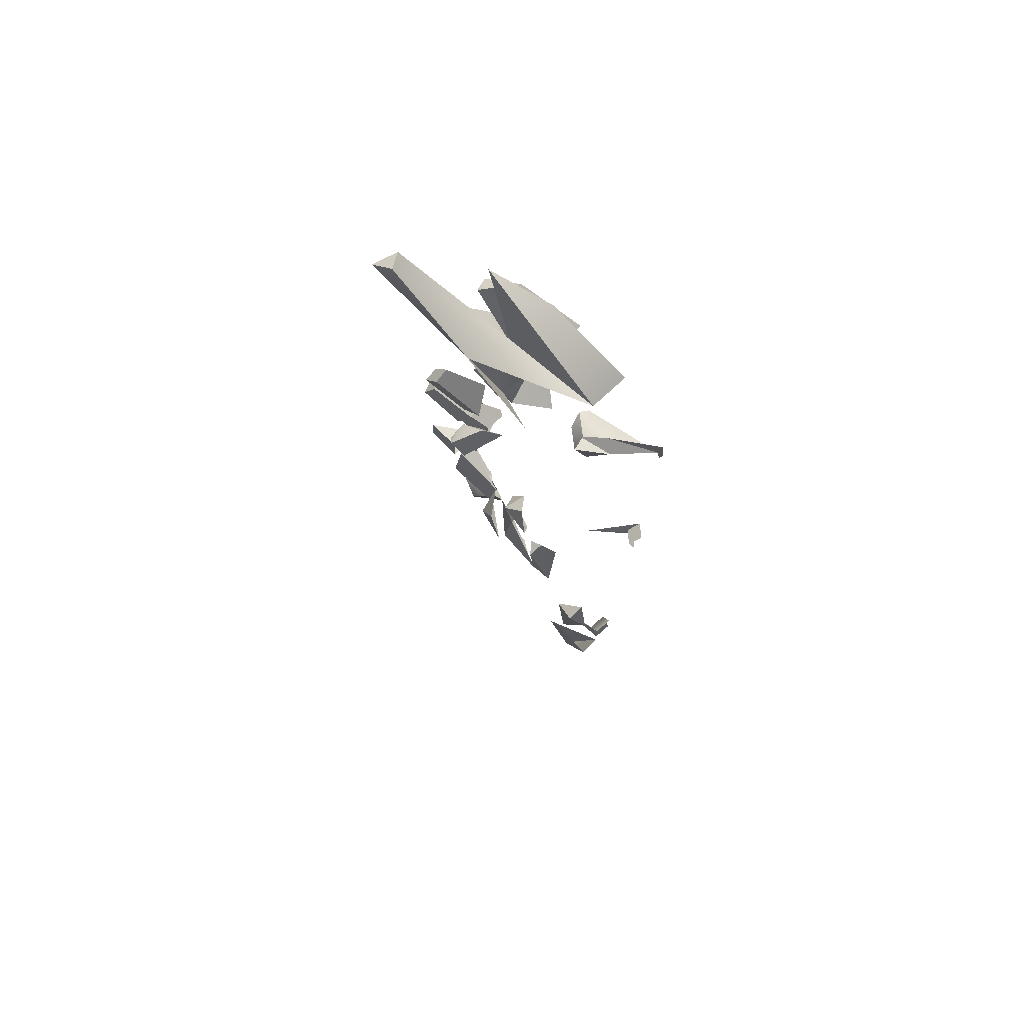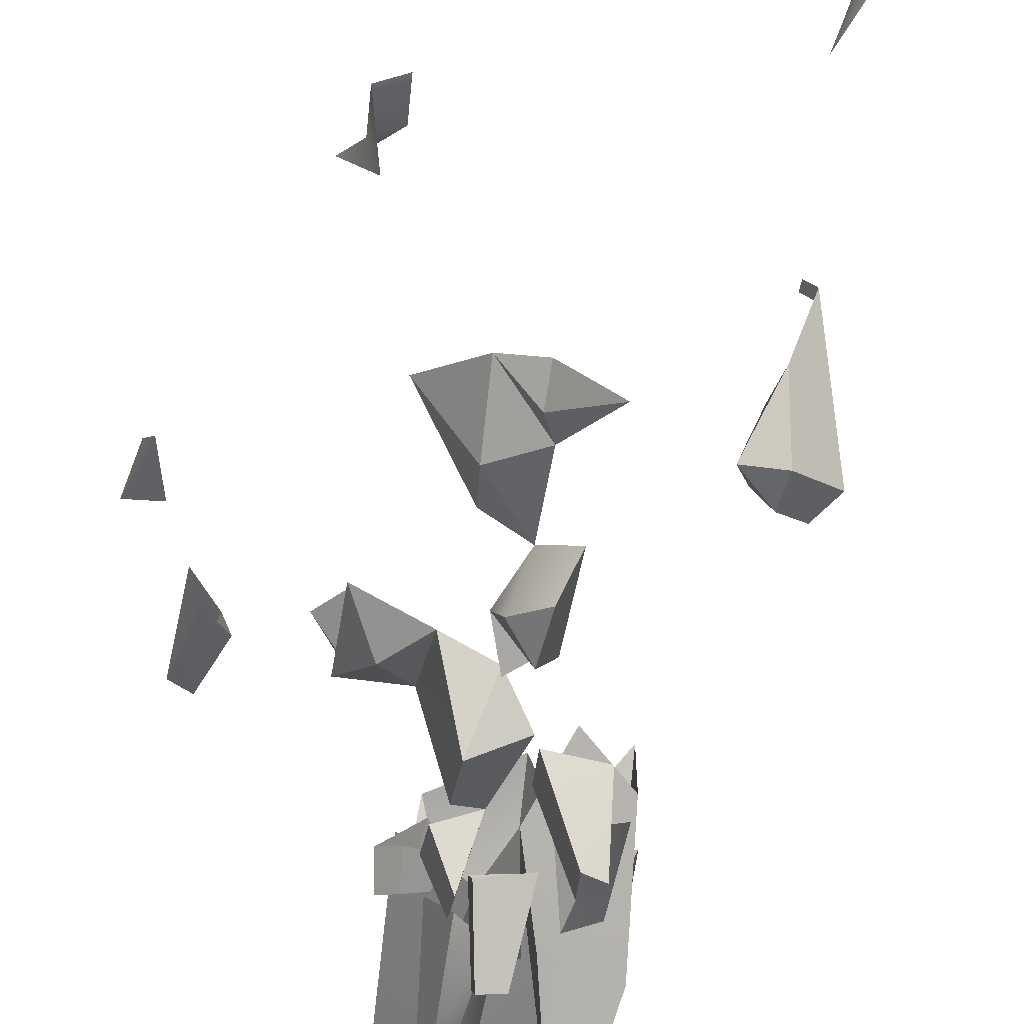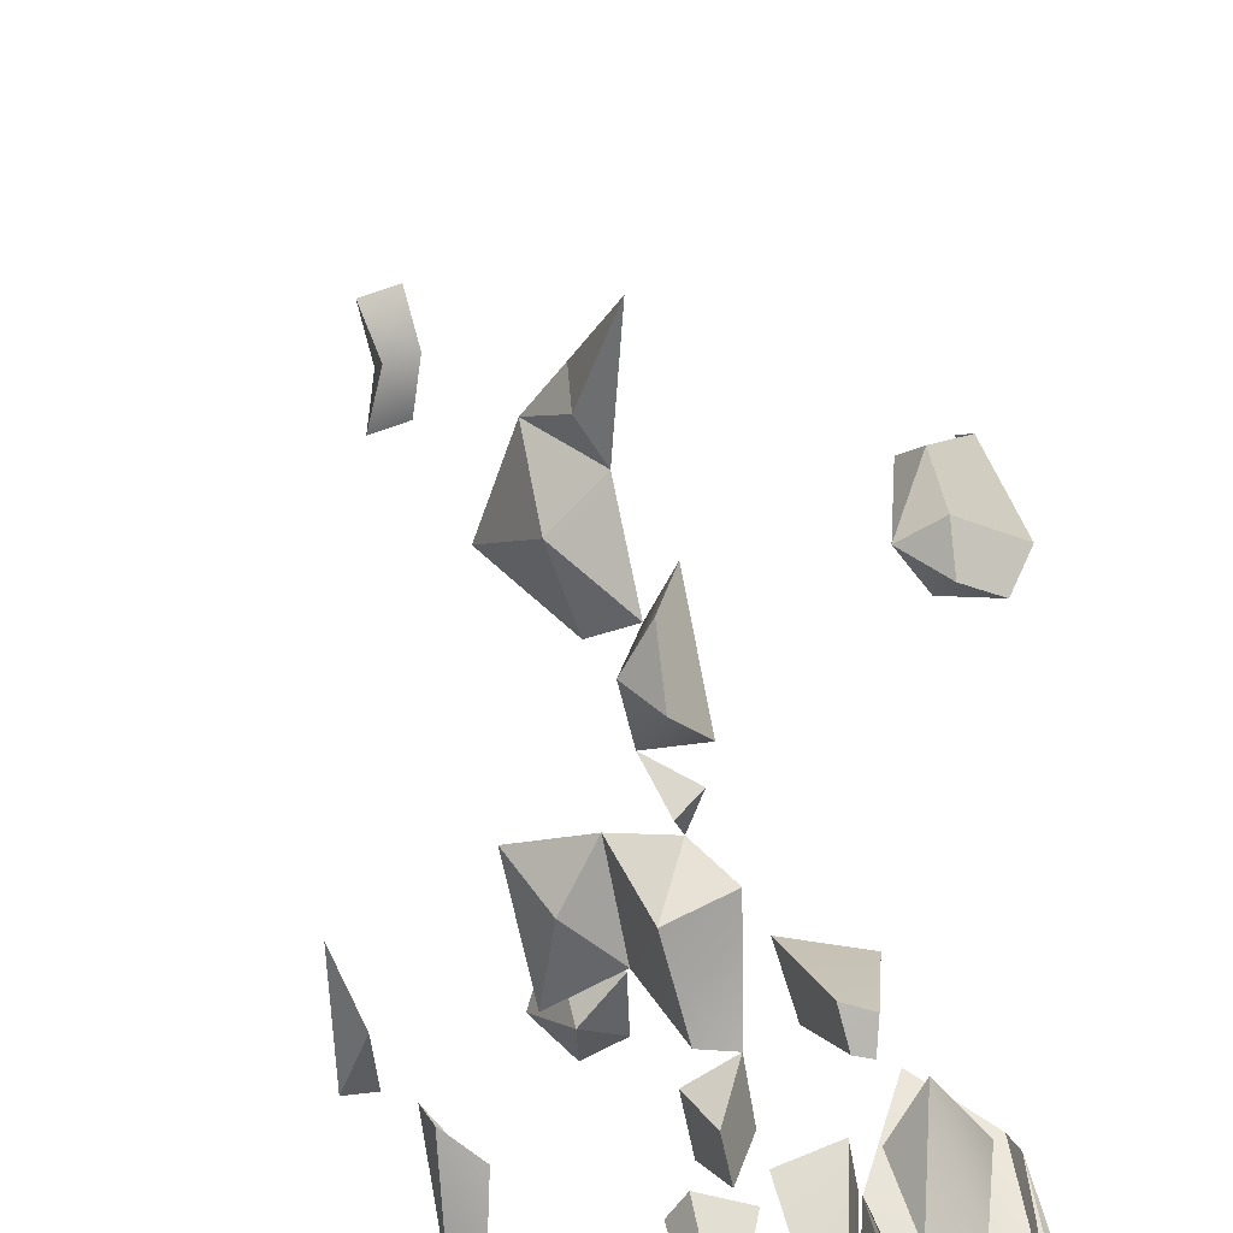
<metadata>
{"format":"obj","ext":"obj","renderer":"f3d","projection":"perspective","resolution":1024,"background":"white","views":[{"elev":71.3,"azim":112.0,"up":"+Z"},{"elev":-34.6,"azim":169.8,"up":"+Y"},{"elev":-74.0,"azim":-168.4,"up":"+Y"}]}
</metadata>
<code>
g SeparateMesh_Monster_DurahanEnergy_Model_Monster_DurahanEnergy_Break_01_LOD1
v 0.005223 -0.4102 1.159
v -0.03099 -0.3621 1.189
v 0.01499 -0.3554 1.197
v 0.005223 -0.4102 1.159
v 0.01499 -0.3554 1.197
v 0.0568 -0.1666 0.9656
v -0.1865 -0.226 0.867
v -0.2003 -0.1377 0.8802
v -0.1605 -0.1711 0.9167
v -0.1388 -0.1262 0.9612
v -0.1071 -0.02307 1.037
v -0.1156 -0.1845 1.08
v -0.1156 -0.1845 1.08
v -0.1071 -0.02307 1.037
v -0.02506 -0.02444 1.037
v -0.128 -0.2599 0.8015
v -0.178 -0.1572 0.7331
v -0.07997 -0.1114 0.724
v -0.1537 -0.301 0.7534
v -0.128 -0.2599 0.8015
v -0.1075 -0.3062 0.7569
v 0.004527 -0.2786 0.6968
v 0.03128 -0.2945 0.6704
v -0.01969 -0.2055 0.6078
v 0.005223 -0.4102 1.159
v 0.002834 -0.1441 0.7638
v -0.05758 -0.1095 0.7761
v 0.01499 -0.3554 1.197
v -0.04537 -0.1058 0.9111
v 0.0568 -0.1666 0.9656
v -0.03099 -0.3621 1.189
v -0.04537 -0.1058 0.9111
v 0.01499 -0.3554 1.197
v 0.005223 -0.4102 1.159
v -0.05758 -0.1095 0.7761
v -0.03099 -0.3621 1.189
v -0.03099 -0.3621 1.189
v -0.04537 -0.1058 0.9111
v 0.005223 -0.4102 1.159
v 0.0568 -0.1666 0.9656
v 0.002834 -0.1441 0.7638
v -0.01969 -0.2055 0.6078
v 0.03128 -0.2945 0.6704
v 0.02827 -0.1984 0.5609
v -0.1865 -0.226 0.867
v -0.1605 -0.1711 0.9167
v -0.1518 -0.2303 0.8702
v -0.1903 -0.1074 0.7515
v -0.06839 -0.06624 0.6968
v -0.177 0.05126 0.5874
v -0.177 0.05126 0.5874
v -0.195 -0.03268 0.6959
v -0.1903 -0.1074 0.7515
v -0.1903 -0.1074 0.7515
v -0.212 0.01246 0.7446
v -0.2036 -0.09576 0.8424
v -0.06839 -0.06624 0.6968
v -0.1903 -0.1074 0.7515
v -0.09858 -0.1232 0.7585
v -0.1388 -0.1262 0.9612
v -0.1156 -0.1845 1.08
v -0.04537 -0.1058 0.9111
v 0.002834 -0.1441 0.7638
v 0.07075 -0.0182 0.7039
v -0.01236 -0.1072 0.6582
v 0.002834 -0.1441 0.7638
v 0.0568 -0.1666 0.9656
v 0.01704 0.1288 0.8587
v 0.0568 -0.1666 0.9656
v -0.04537 -0.1058 0.9111
v -0.01236 -0.1072 0.6582
v -0.06839 -0.06624 0.6968
v 0.002834 -0.1441 0.7638
v -0.09094 -0.00738 0.4687
v -0.1783 -0.2105 0.6635
v -0.03973 -0.09688 0.5411
v -0.1667 -0.05036 0.5275
v -0.1783 -0.2105 0.6635
v -0.03973 -0.09688 0.5411
v -0.1783 -0.2105 0.6635
v -0.0766 -0.1943 0.6425
v -0.07135 -0.1625 0.7081
v -0.03826 -0.1867 0.6853
v -0.05442 -0.1805 0.6162
v 0.2153 0.04028 0.3728
v 0.1706 -0.0309 0.3711
v 0.178 0.01723 0.4172
v 0.2153 0.04028 0.3728
v 0.1788 0.03474 0.3065
v 0.1706 -0.0309 0.3711
v 0.1957 -0.0594 0.3401
v 0.201 -0.03651 0.1967
v 0.1622 -0.0986 0.2493
v 0.1089 -0.05856 -0.06098
v 0.1761 0.0592 -0.0364
v 0.1119 0.01454 -0.1477
v 0.1119 0.01454 -0.1477
v 0.04276 -0.05804 -0.1068
v 0.1089 -0.05856 -0.06098
v 0.1089 -0.05856 -0.06098
v 0.04276 -0.05804 -0.1068
v 0.04094 -0.0932 0.0156
v 0.04672 -0.1516 0.1687
v 0.01635 -0.1381 0.1501
v 0.04193 -0.1219 0.1921
v 0.09372 -0.2071 0.5186
v 0.05721 -0.1891 0.5376
v 0.1165 -0.1961 0.5439
v 0.05721 -0.1891 0.5376
v 0.06835 -0.1332 0.5747
v 0.002105 -0.1793 0.2263
v 0.0743 -0.2132 0.2353
v 0.04193 -0.1219 0.1921
v 0.04094 -0.0932 0.0156
v 0.06723 -0.1676 0.03677
v 0.06762 -0.107 0.1176
v -0 -0.1253 -0.03875
v 0.02572 -0.1819 -0.01225
v 0.06723 -0.1676 0.03677
v 0.06762 -0.107 0.1176
v 0.06723 -0.1676 0.03677
v 0.03166 -0.2069 0.06439
v 0.112 -0.08101 0.3097
v 0.06832 -0.1956 0.3488
v 0.02913 -0.1888 0.3621
v 0.002105 -0.1793 0.2263
v 0.06832 -0.1956 0.3488
v 0.0743 -0.2132 0.2353
v 0.112 -0.08101 0.3097
v 0.1622 -0.0986 0.2493
v 0.1105 -0.09068 0.186
v 0.1105 -0.09068 0.186
v 0.1622 -0.0986 0.2493
v 0.201 -0.03651 0.1967
v 0.112 -0.08101 0.3097
v 0.1957 -0.0594 0.3401
v 0.1622 -0.0986 0.2493
v -0.156 -0.0935 0.5154
v -0.1357 -0.188 0.5687
v -0.1156 -0.154 0.4263
v 0.002105 -0.1793 0.2263
v 0.02913 -0.1888 0.3621
v 0.06832 -0.1956 0.3488
v 0.06723 -0.1676 0.03677
v 0.02572 -0.1819 -0.01225
v 0.03166 -0.2069 0.06439
v -0.1357 -0.188 0.5687
v -0.156 -0.0935 0.5154
v -0.1052 -0.1653 0.5924
v -0.08472 -0.2194 0.5491
v -0.1357 -0.188 0.5687
v -0.1052 -0.1653 0.5924
v -0.1156 -0.154 0.4263
v -0.08472 -0.2194 0.5491
v -0.06563 -0.1457 0.4823
v -0.1052 -0.1653 0.5924
v -0.156 -0.0935 0.5154
v -0.09219 -0.09047 0.5392
v -0.08472 -0.2194 0.5491
v -0.1156 -0.154 0.4263
v -0.1357 -0.188 0.5687
v 0.09563 -0.04215 0.03429
v 0.1761 0.0592 -0.0364
v 0.1089 -0.05856 -0.06098
v 0.04094 -0.0932 0.0156
v 0.09563 -0.04215 0.03429
v 0.1089 -0.05856 -0.06098
v 0.04193 -0.1219 0.1921
v 0.0743 -0.2132 0.2353
v 0.1105 -0.09068 0.186
v 0.01635 -0.1381 0.1501
v 0.04672 -0.1516 0.1687
v 0.06762 -0.107 0.1176
v 0.04672 -0.1516 0.1687
v 0.04193 -0.1219 0.1921
v 0.06762 -0.107 0.1176
v 0.1119 0.01454 -0.1477
v 0.06119 -0.01809 -0.1936
v 0.06403 -0.05896 -0.159
v -0 -0.1091 -0.2593
v 0.06403 -0.05896 -0.159
v 0.06119 -0.01809 -0.1936
v 0.1788 0.03474 0.3065
v 0.1188 -0.0298 0.3305
v 0.1706 -0.0309 0.3711
v 0.1119 0.01454 -0.1477
v 0.06403 -0.05896 -0.159
v 0.04276 -0.05804 -0.1068
v 0.06403 -0.05896 -0.159
v -0 -0.1091 -0.2593
v 0.04276 -0.05804 -0.1068
v -0.02395 -0.3126 0.5237
v 0.01057 -0.3135 0.5291
v -0.04198 -0.209 0.4445
v -0.02274 -0.284 0.5684
v -0.03969 -0.1741 0.5078
v 0.02234 -0.1827 0.5078
v 0.02913 -0.1888 0.3621
v 0.05539 -0.2785 0.392
v 0.08533 -0.2045 0.377
v 0.01057 -0.3135 0.5291
v 0.02621 -0.217 0.4558
v -0.04198 -0.209 0.4445
v -0.02274 -0.284 0.5684
v 0.02234 -0.1827 0.5078
v 0.007748 -0.287 0.5678
v 0.05463 -0.2763 0.4431
v 0.0313 -0.1871 0.4311
v 0.08473 -0.2029 0.441
v 0.178 0.01723 0.4172
v 0.1706 -0.0309 0.3711
v 0.1302 0.006572 0.4001
v 0.1706 -0.0309 0.3711
v 0.1188 -0.0298 0.3305
v 0.1302 0.006572 0.4001
v 0.06762 -0.107 0.1176
v 0.03166 -0.2069 0.06439
v -0 -0.1626 0.1057
v -0.1518 -0.2303 0.8702
v -0.1605 -0.1711 0.9167
v -0.1309 -0.1036 0.8541
v -0.09858 -0.1232 0.7585
v -0.1605 -0.1711 0.9167
v -0.2003 -0.1377 0.8802
v -0.2036 -0.09576 0.8424
v -0.1309 -0.1036 0.8541
v -0.1783 -0.2105 0.6635
v -0.1537 -0.301 0.7534
v -0.1075 -0.3062 0.7569
v -0.0766 -0.1943 0.6425
v -0.1783 -0.2105 0.6635
v -0.178 -0.1572 0.7331
v -0.128 -0.2599 0.8015
v -0.1537 -0.301 0.7534
v -0.1075 -0.3062 0.7569
v -0.128 -0.2599 0.8015
v -0.07997 -0.1114 0.724
v -0.0766 -0.1943 0.6425
v 0.04276 -0.2605 0.7134
v 0.01113 -0.2469 0.7318
v -0.005002 -0.1525 0.682
v 0.05152 -0.1475 0.6191
v 0.004527 -0.2786 0.6968
v 0.01113 -0.2469 0.7318
v 0.04276 -0.2605 0.7134
v 0.03128 -0.2945 0.6704
v 0.03128 -0.2945 0.6704
v 0.04276 -0.2605 0.7134
v 0.05152 -0.1475 0.6191
v 0.02827 -0.1984 0.5609
v -0.1865 -0.226 0.867
v -0.1903 -0.1074 0.7515
v -0.2036 -0.09576 0.8424
v -0.2003 -0.1377 0.8802
v 0.004527 -0.2786 0.6968
v -0.01969 -0.2055 0.6078
v -0.005002 -0.1525 0.682
v 0.01113 -0.2469 0.7318
v -0.09858 -0.1232 0.7585
v -0.1903 -0.1074 0.7515
v -0.1865 -0.226 0.867
v -0.1518 -0.2303 0.8702
v -0.09858 -0.1232 0.7585
v -0.1309 -0.1036 0.8541
v -0.06039 -0.0303 0.7581
v -0.06839 -0.06624 0.6968
v -0.212 0.01246 0.7446
v -0.1448 -0.005621 0.7583
v -0.2036 -0.09576 0.8424
v -0.1309 -0.1036 0.8541
v -0.06039 -0.0303 0.7581
v -0.1448 -0.005621 0.7583
v -0.09777 0.1676 0.8104
v -0.1071 -0.02307 1.037
v -0.1388 -0.1262 0.9612
v -0.02506 -0.02444 1.037
v -0.1071 -0.02307 1.037
v -0.09777 0.1676 0.8104
v 0.01704 0.1288 0.8587
v -0.05758 -0.1095 0.7761
v 0.002834 -0.1441 0.7638
v -0.06839 -0.06624 0.6968
v -0.04537 -0.1058 0.9111
v -0.06039 -0.0303 0.7581
v -0.02506 -0.02444 1.037
v 0.01704 0.1288 0.8587
v -0.04537 -0.1058 0.9111
v -0.1156 -0.1845 1.08
v -0.1388 -0.1262 0.9612
v -0.04537 -0.1058 0.9111
v -0.06039 -0.0303 0.7581
v -0.1448 -0.005621 0.7583
v -0.0766 -0.1943 0.6425
v -0.07997 -0.1114 0.724
v -0.06839 -0.06624 0.6968
v -0.03973 -0.09688 0.5411
v -0.1667 -0.05036 0.5275
v -0.177 0.05126 0.5874
v -0.178 -0.1572 0.7331
v -0.1783 -0.2105 0.6635
v -0.178 -0.1572 0.7331
v -0.177 0.05126 0.5874
v -0.06839 -0.06624 0.6968
v -0.07997 -0.1114 0.724
v -0.01236 -0.1072 0.6582
v -0.03826 -0.1867 0.6853
v -0.07135 -0.1625 0.7081
v -0.06839 -0.06624 0.6968
v -0.06839 -0.06624 0.6968
v -0.07135 -0.1625 0.7081
v -0.05442 -0.1805 0.6162
v -0.03973 -0.09688 0.5411
v -0.03973 -0.09688 0.5411
v -0.05442 -0.1805 0.6162
v -0.03826 -0.1867 0.6853
v -0.01236 -0.1072 0.6582
v 0.04313 -0.1602 0.5084
v 0.05721 -0.1891 0.5376
v 0.09372 -0.2071 0.5186
v 0.09663 -0.1712 0.4788
v 0.1165 -0.1961 0.5439
v 0.06835 -0.1332 0.5747
v 0.057 -0.08257 0.5635
v 0.123 -0.1605 0.5037
v 0.1105 -0.09068 0.186
v 0.0743 -0.2132 0.2353
v 0.112 -0.08101 0.3097
v 0.06832 -0.1956 0.3488
v -0 -0.1626 0.1057
v 0.03166 -0.2069 0.06439
v 0.02572 -0.1819 -0.01225
v -0 -0.1253 -0.03875
v 0.06835 -0.1332 0.5747
v 0.05721 -0.1891 0.5376
v 0.04313 -0.1602 0.5084
v 0.057 -0.08257 0.5635
v -0.08472 -0.2194 0.5491
v -0.1052 -0.1653 0.5924
v -0.09219 -0.09047 0.5392
v -0.06563 -0.1457 0.4823
v 0.123 -0.1605 0.5037
v 0.09663 -0.1712 0.4788
v 0.09372 -0.2071 0.5186
v 0.1165 -0.1961 0.5439
v -0.02395 -0.3126 0.5237
v -0.02274 -0.284 0.5684
v 0.007748 -0.287 0.5678
v 0.01057 -0.3135 0.5291
v -0.04198 -0.209 0.4445
v -0.03969 -0.1741 0.5078
v -0.02274 -0.284 0.5684
v -0.02395 -0.3126 0.5237
v -0.08971 -0.294 0.3131
v -0.05782 -0.2934 0.297
v -0.09694 -0.1516 0.3126
v -0.01188 -0.1631 0.2771
v -0.0606 -0.2994 0.3419
v -0.07966 -0.2993 0.3496
v -0.05579 -0.131 0.3825
v -0.01982 -0.1554 0.3602
v -0.08971 -0.294 0.3131
v -0.07966 -0.2993 0.3496
v -0.0606 -0.2994 0.3419
v -0.05782 -0.2934 0.297
v -0.05782 -0.2934 0.297
v -0.0606 -0.2994 0.3419
v -0.01982 -0.1554 0.3602
v -0.01188 -0.1631 0.2771
v -0.09694 -0.1516 0.3126
v -0.05579 -0.131 0.3825
v -0.07966 -0.2993 0.3496
v -0.08971 -0.294 0.3131
v 0.05539 -0.2785 0.392
v 0.05463 -0.2763 0.4431
v 0.08473 -0.2029 0.441
v 0.08533 -0.2045 0.377
v 0.02913 -0.1888 0.3621
v 0.0313 -0.1871 0.4311
v 0.05463 -0.2763 0.4431
v 0.05539 -0.2785 0.392
v 0.02234 -0.1827 0.5078
v 0.02621 -0.217 0.4558
v 0.01057 -0.3135 0.5291
v 0.007748 -0.287 0.5678
v -0.1827 0.2472 -0.531
v -0.1802 0.2289 -0.5067
v -0.1388 0.1174 -0.5235
v -0.1802 0.2289 -0.5067
v -0.2044 0.2578 -0.4801
v -0.2205 0.1179 0.06978
v -0.2564 0.2574 0.005602
v -0.2631 0.2653 0.04
v 0.3074 0.09301 0.6379
v 0.3121 0.1195 0.6455
v 0.3388 0.1028 0.6275
v 0.3388 0.1028 0.6275
v 0.3349 0.1511 0.4746
v 0.3198 0.1055 0.4822
v 0.3388 0.1028 0.6275
v 0.3121 0.1195 0.6455
v 0.3349 0.1511 0.4746
v 0.4121 0.2379 0.4858
v 0.3769 0.2547 0.495
v 0.397 0.2743 0.4198
v 0.4121 0.2379 0.4858
v 0.397 0.2743 0.4198
v 0.3915 0.218 0.3334
v 0.3683 0.1929 0.4173
v 0.3769 0.2547 0.495
v 0.4121 0.2379 0.4858
v 0.3683 0.1929 0.4173
v 0.4121 0.2379 0.4858
v 0.3915 0.218 0.3334
v 0.3388 0.1028 0.6275
v 0.3198 0.1055 0.4822
v 0.3074 0.09301 0.6379
v -0.2158 0.009949 0.06312
v -0.2562 0.01718 0.08789
v -0.1941 0.05232 0.08279
v -0.2132 0.1308 -0.02577
v -0.2213 0.02412 0.008513
v -0.1689 0.03948 0.02865
v -0.1689 0.03948 0.02865
v -0.2158 0.009949 0.06312
v -0.1941 0.05232 0.08279
v -0.1941 0.05232 0.08279
v -0.2562 0.01718 0.08789
v -0.2205 0.1179 0.06978
v -0.1689 0.03948 0.02865
v -0.2213 0.02412 0.008513
v -0.2158 0.009949 0.06312
v 0.2459 0.2763 -0.2156
v 0.2286 0.1973 -0.1723
v 0.2412 0.2562 -0.1566
v 0.2412 0.2562 -0.1566
v 0.2634 0.2793 -0.0934
v 0.05996 0.1428 -1.156
v 0.03646 0.101 -1.136
v 0.03695 0.07349 -1.042
v 0.03695 0.07349 -1.042
v 0.1107 0.188 -0.9704
v 0.08232 0.1159 -0.8897
v 0.1529 0.2256 -0.8163
v 0.04553 0.158 -1.163
v 0.05996 0.1428 -1.156
v 0.1107 0.188 -0.9704
v 0.04553 0.158 -1.163
v 0.1107 0.188 -0.9704
v 0.07492 0.2059 -0.9737
v 0.1107 0.188 -0.9704
v 0.1529 0.2256 -0.8163
v 0.09916 0.2455 -0.8173
v 0.05996 0.1428 -1.156
v 0.04553 0.158 -1.163
v 0.03646 0.101 -1.136
v 0.04553 0.158 -1.163
v 0.03695 0.07349 -1.042
v 0.03646 0.101 -1.136
v -0.1854 0.07005 -0.03819
v -0.2132 0.1308 -0.02577
v -0.1689 0.03948 0.02865
v 0.3349 0.1511 0.4746
v 0.3121 0.1195 0.6455
v 0.2888 0.1504 0.5566
v 0.3074 0.09301 0.6379
v 0.3198 0.1055 0.4822
v 0.2801 0.1004 0.5254
v -0.1827 0.2472 -0.531
v -0.1423 0.266 -0.532
v -0.1397 0.248 -0.5078
v -0.1802 0.2289 -0.5067
v -0.2564 0.2574 0.005602
v -0.2394 0.2658 0.00528
v -0.2432 0.2749 0.03951
v -0.2631 0.2653 0.04
v 0.3074 0.09301 0.6379
v 0.2801 0.1004 0.5254
v 0.2888 0.1504 0.5566
v 0.3121 0.1195 0.6455
v -0.2856 0.03521 0.04988
v -0.2213 0.02412 0.008513
v -0.2132 0.1308 -0.02577
v -0.2564 0.2574 0.005602
v -0.2158 0.009949 0.06312
v -0.2213 0.02412 0.008513
v -0.2856 0.03521 0.04988
v -0.2562 0.01718 0.08789
v -0.2856 0.03521 0.04988
v -0.2564 0.2574 0.005602
v -0.2205 0.1179 0.06978
v -0.2562 0.01718 0.08789
v 0.2003 0.2764 -0.1576
v 0.205 0.2963 -0.2166
v 0.2459 0.2763 -0.2156
v 0.2412 0.2562 -0.1566
v 0.2224 0.2996 -0.09442
v 0.2634 0.2793 -0.0934
v 0.04553 0.158 -1.163
v 0.07492 0.2059 -0.9737
v 0.03695 0.07349 -1.042
v 0.09916 0.2455 -0.8173
v -0.1802 0.2289 -0.5067
v -0.1397 0.248 -0.5078
v -0.1638 0.2772 -0.4811
v -0.2044 0.2578 -0.4801
g SeparateMesh_Monster_DurahanEnergy_Model_Monster_DurahanEnergy_Break_01_LOD1_0
f 3 2 1
f 6 5 4
f 9 8 7
f 12 11 10
f 15 14 13
f 18 17 16
f 21 20 19
f 24 23 22
f 27 26 25
f 30 29 28
f 33 32 31
f 36 35 34
f 38 35 37
f 41 40 39
f 44 43 42
f 47 46 45
f 50 49 48
f 53 52 51
f 55 52 54
f 56 55 54
f 59 58 57
f 62 61 60
f 65 64 63
f 64 67 66
f 70 69 68
f 73 72 71
f 76 75 74
f 78 77 74
f 81 80 79
f 84 83 82
f 87 86 85
f 90 89 88
f 93 92 91
f 96 95 94
f 99 98 97
f 102 101 100
f 105 104 103
f 108 107 106
f 110 109 108
f 113 112 111
f 116 115 114
f 114 118 117
f 119 118 114
f 122 121 120
f 125 124 123
f 128 127 126
f 131 130 129
f 134 133 132
f 137 136 135
f 140 139 138
f 143 142 141
f 146 145 144
f 149 148 147
f 152 151 150
f 155 154 153
f 158 157 156
f 161 160 159
f 164 163 162
f 167 166 165
f 170 169 168
f 173 172 171
f 176 175 174
f 179 178 177
f 182 181 180
f 185 184 183
f 188 187 186
f 191 190 189
f 194 193 192
f 197 196 195
f 200 199 198
f 203 202 201
f 206 205 204
f 209 208 207
f 212 211 210
f 215 214 213
f 218 217 216
f 221 220 219
f 222 221 219
f 225 224 223
f 226 225 223
f 229 228 227
f 230 229 227
f 233 232 231
f 234 233 231
f 237 236 235
f 238 237 235
f 241 240 239
f 242 241 239
f 245 244 243
f 246 245 243
f 249 248 247
f 250 249 247
f 253 252 251
f 254 253 251
f 257 256 255
f 258 257 255
f 261 260 259
f 262 261 259
f 265 264 263
f 266 265 263
f 269 268 267
f 268 269 270
f 271 268 270
f 274 273 272
f 275 274 272
f 278 277 276
f 279 278 276
f 282 281 280
f 282 280 283
f 284 282 283
f 287 286 285
f 288 287 285
f 291 290 289
f 292 291 289
f 295 294 293
f 296 295 293
f 299 298 297
f 300 299 297
f 303 302 301
f 304 303 301
f 307 306 305
f 308 307 305
f 311 310 309
f 312 311 309
f 315 314 313
f 316 315 313
f 319 318 317
f 320 319 317
f 323 322 321
f 324 323 321
f 327 326 325
f 328 326 327
f 331 330 329
f 332 331 329
f 335 334 333
f 336 335 333
f 339 338 337
f 340 339 337
f 343 342 341
f 344 343 341
f 347 346 345
f 348 347 345
f 351 350 349
f 352 351 349
f 355 354 353
f 356 354 355
f 359 358 357
f 360 359 357
f 363 362 361
f 364 363 361
f 367 366 365
f 368 367 365
f 371 370 369
f 372 371 369
f 375 374 373
f 376 375 373
f 379 378 377
f 380 379 377
f 383 382 381
f 384 383 381
g SeparateMesh_Monster_DurahanEnergy_Model_Monster_DurahanEnergy_Break_01_LOD1_1
f 387 386 385
f 389 388 387
f 392 391 390
f 395 394 393
f 398 397 396
f 401 400 399
f 404 403 402
f 407 406 405
f 410 409 408
f 413 412 411
f 416 415 414
f 419 418 417
f 422 421 420
f 425 424 423
f 428 427 426
f 431 430 429
f 434 433 432
f 436 433 435
f 439 438 437
f 441 440 437
f 442 440 441
f 443 442 441
f 446 445 444
f 449 448 447
f 451 450 449
f 452 451 449
f 455 454 453
f 458 457 456
f 461 460 459
f 464 463 462
f 467 466 465
f 470 469 468
f 471 470 468
f 474 473 472
f 475 474 472
f 478 477 476
f 479 478 476
f 482 481 480
f 483 482 480
f 486 485 484
f 487 486 484
f 490 489 488
f 491 490 488
f 494 493 492
f 495 494 492
f 495 492 496
f 497 495 496
f 500 499 498
f 499 500 501
f 504 503 502
f 505 504 502

</code>
